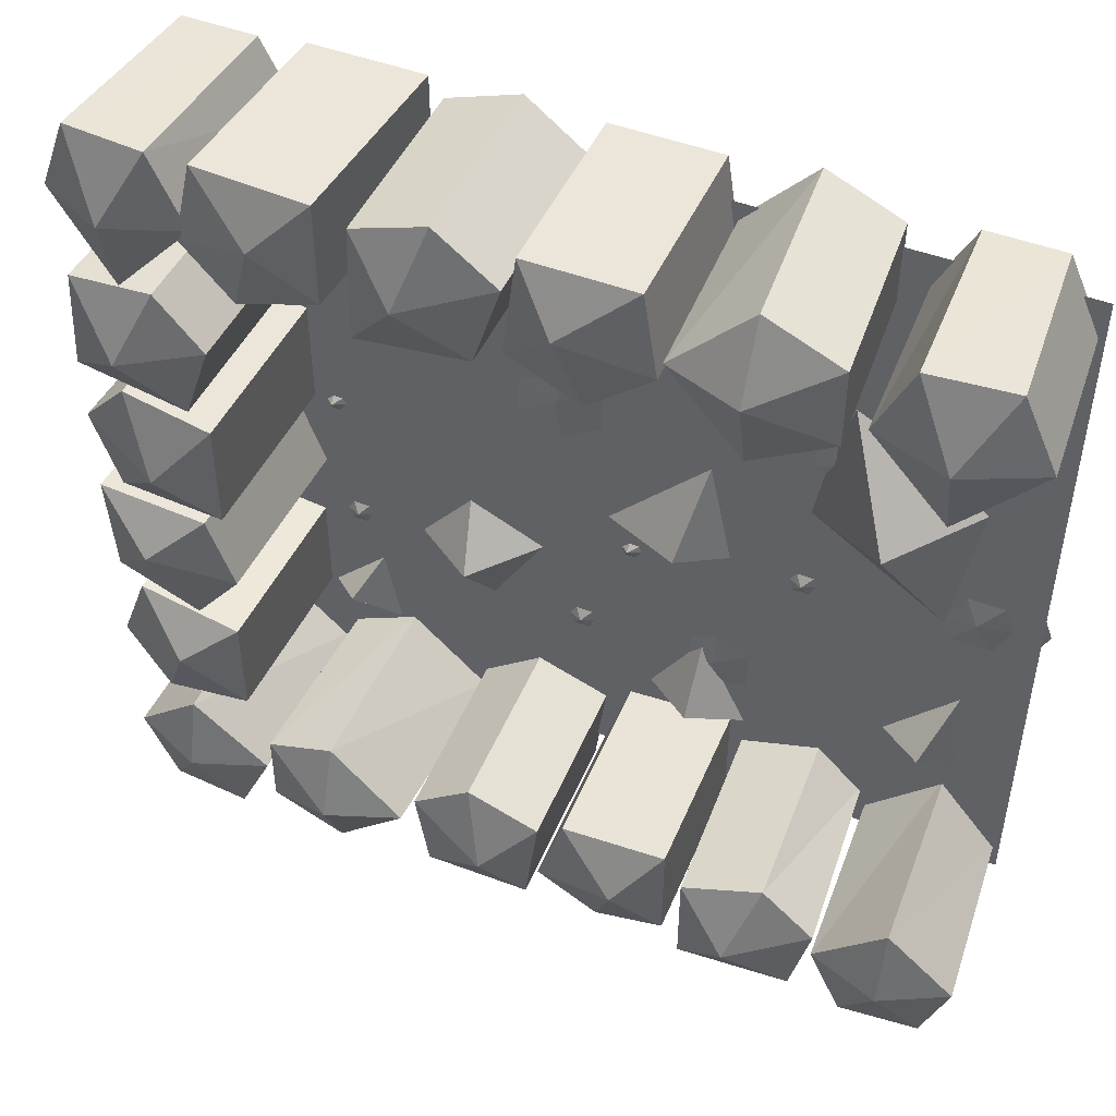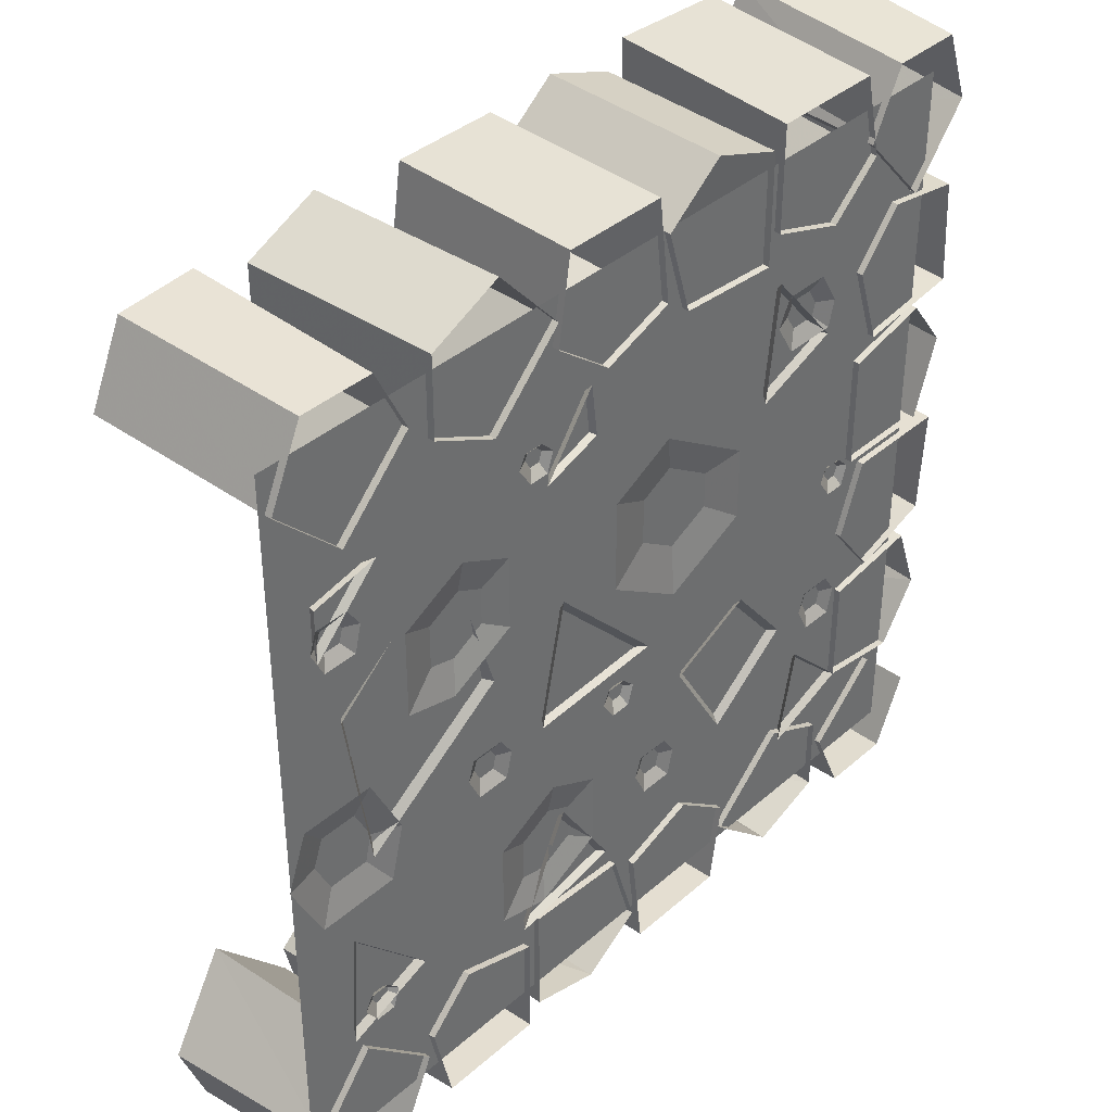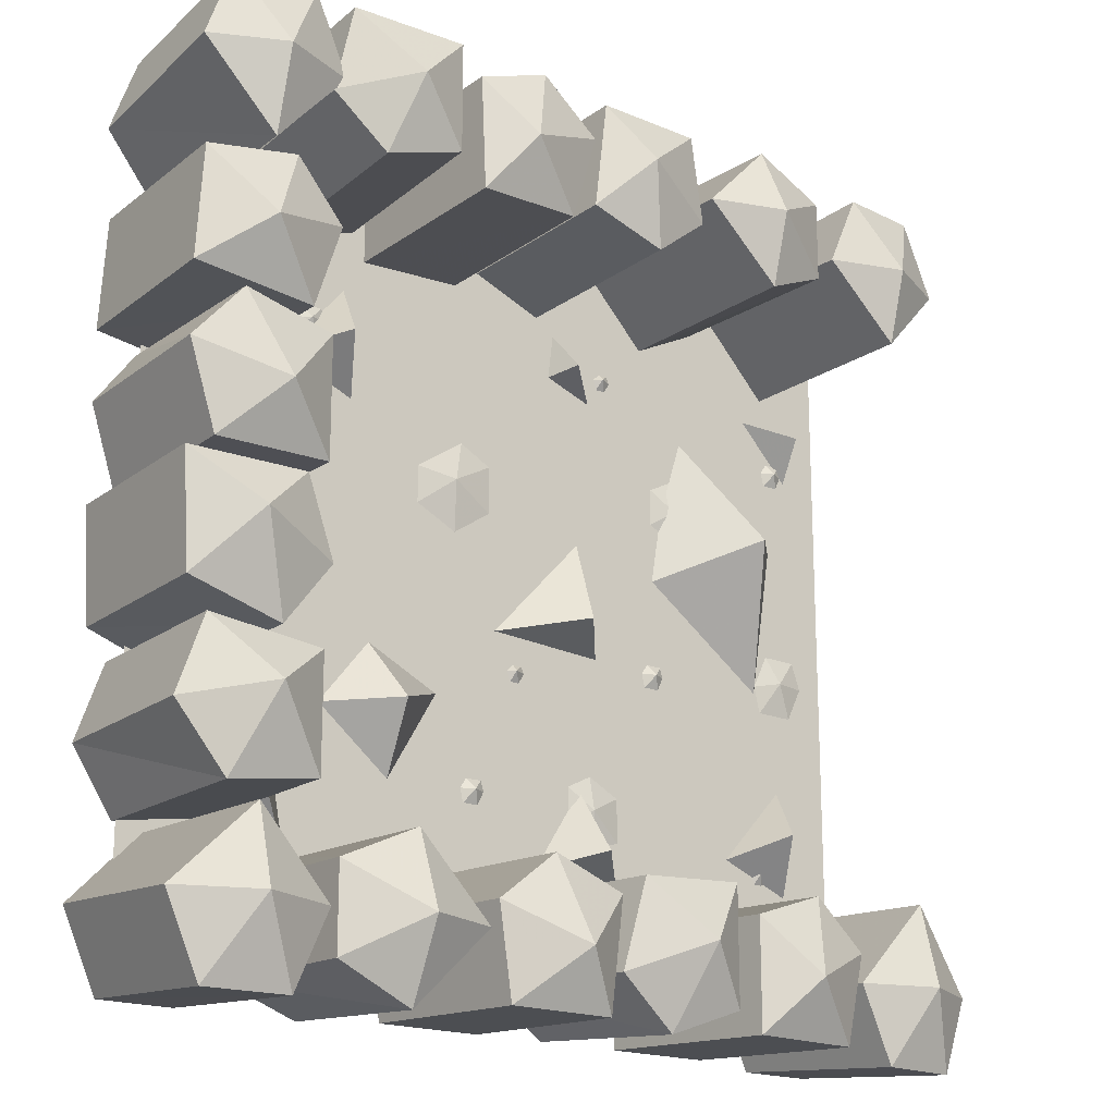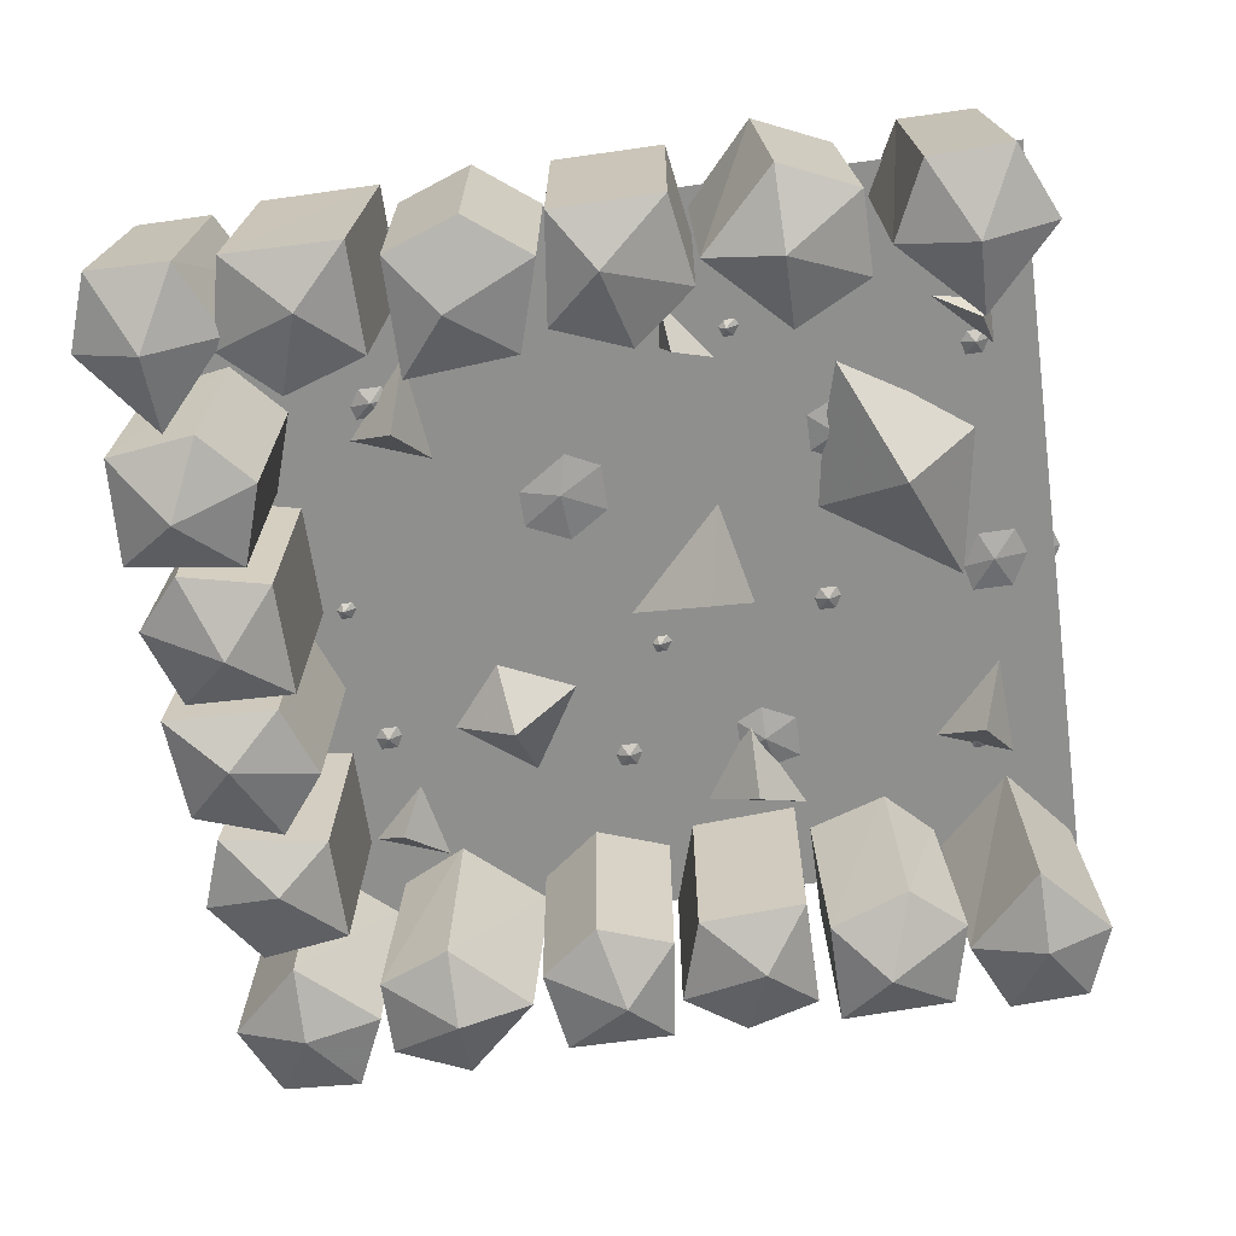
<metadata>
{"format":"obj","ext":"obj","renderer":"f3d","projection":"perspective","resolution":1024,"background":"white","views":[{"elev":48.3,"azim":22.8,"up":"+Z"},{"elev":38.4,"azim":132.5,"up":"+Z"},{"elev":-18.3,"azim":-39.1,"up":"+Z"},{"elev":-65.1,"azim":8.1,"up":"+Y"}]}
</metadata>
<code>
v -0.4297 -0.25 -0.4297
v -0.5156 -0.2109 -0.4297
v -0.4766 -0.2109 -0.5156
v -0.3828 -0.2188 -0.5156
v -0.3438 -0.2188 -0.4297
v -0.4297 -0.2266 -0.3438
v -0.4219 0 -0.3359
v -0.5 0 -0.4141
v -0.4609 0 -0.5
v -0.375 0 -0.5
v -0.3359 0 -0.4141
v -0.4219 -0.25 -0.2344
v -0.4844 -0.2109 -0.1719
v -0.5156 -0.2109 -0.2578
v -0.4609 -0.2188 -0.3281
v -0.3594 -0.2188 -0.3125
v -0.3594 -0.2188 -0.1875
v -0.3516 0 -0.1875
v -0.4688 0 -0.1719
v -0.5 0 -0.2578
v -0.4531 0 -0.3281
v -0.3516 0 -0.3125
v -0.4453 -0.25 -0.07031
v -0.5078 -0.2109 -0.1406
v -0.4062 -0.2188 -0.1719
v -0.3516 -0.2188 -0.1016
v -0.3828 -0.2188 -0.01562
v -0.5156 -0.2109 -0.01562
v -0.5 0 -0.01562
v -0.4922 0 -0.1406
v -0.3984 0 -0.1719
v -0.3438 0 -0.1016
v -0.375 0 -0.01562
v -0.4219 -0.25 0.0625
v -0.3594 -0.2188 0.1328
v -0.4609 -0.2188 0.1562
v -0.5156 -0.2109 0.09375
v -0.4844 -0.2109 0
v -0.3594 -0.2188 0
v -0.3516 0 0
v -0.3516 0 0.1328
v -0.4531 0 0.1562
v -0.5 0 0.09375
v -0.4688 0 0
v -0.3516 -0.2188 0.25
v -0.4062 -0.2188 0.3125
v -0.4453 -0.25 0.2266
v -0.3828 -0.2188 0.1562
v -0.375 0 0.1562
v -0.3438 0 0.25
v -0.3984 0 0.3125
v -0.5078 -0.2109 0.2969
v -0.5156 -0.2109 0.1719
v -0.5 0 0.1719
v -0.4922 0 0.2969
v -0.4375 -0.25 0.4141
v -0.5156 -0.2109 0.4141
v -0.4375 -0.2266 0.3203
v -0.3516 -0.2188 0.4141
v -0.3906 -0.2188 0.5
v -0.4844 -0.2109 0.5
v -0.4688 0 0.4844
v -0.5 0 0.3984
v -0.4297 0 0.3125
v -0.3438 0 0.4062
v -0.3828 0 0.4844
v -0.2734 -0.25 0.4375
v -0.3438 -0.2188 0.5
v -0.3672 -0.2188 0.3984
v -0.3047 -0.2266 0.3438
v -0.2109 -0.2266 0.375
v -0.2109 -0.2266 0.5
v -0.1953 0 0.4922
v -0.3281 0 0.4922
v -0.3516 0 0.3906
v -0.2891 0 0.3359
v -0.1953 0 0.3672
v -0.09375 -0.2188 0.5078
v -0.1797 -0.2188 0.4766
v -0.125 -0.25 0.4141
v -0.02344 -0.2188 0.4531
v -0.02344 0 0.4453
v -0.09375 0 0.5
v -0.1797 0 0.4688
v -0.1797 -0.2266 0.3438
v -0.05469 -0.2188 0.3516
v -0.05469 0 0.3438
v -0.1797 0 0.3359
v 0.1328 -0.2188 0.3984
v 0.1172 -0.2188 0.5
v 0.03906 -0.25 0.4375
v 0.0625 -0.2266 0.3438
v 0.0625 0 0.3359
v 0.1328 0 0.3906
v 0.1172 0 0.4922
v -0.007812 -0.2188 0.5
v -0.02344 -0.2188 0.375
v -0.02344 0 0.3672
v -0.007812 0 0.4922
v 0.2266 -0.2578 0.4297
v 0.1406 -0.2266 0.4297
v 0.2266 -0.2344 0.3438
v 0.3125 -0.2188 0.3828
v 0.3125 -0.2188 0.4766
v 0.2266 -0.2188 0.5156
v 0.2109 0 0.5078
v 0.1328 0 0.4219
v 0.2188 0 0.3359
v 0.2969 0 0.375
v 0.2969 0 0.4688
v 0.3672 0 0.4844
v 0.3359 -0.2188 0.4141
v 0.375 -0.2188 0.5
v 0.4531 0 0.4844
v 0.4688 -0.2109 0.5
v 0.4922 0 0.3984
v 0.5078 -0.2109 0.4141
v 0.4141 0 0.3203
v 0.4219 -0.2266 0.3281
v 0.3281 0 0.4062
v 0.4219 -0.25 0.4141
v 0.3828 -0.2188 -0.5156
v 0.4766 -0.2109 -0.5156
v 0.4297 -0.25 -0.4297
v 0.3438 -0.2188 -0.4297
v 0.3359 0 -0.4141
v 0.375 0 -0.5
v 0.4609 0 -0.5
v 0.5078 -0.2109 -0.4297
v 0.4297 -0.2266 -0.3359
v 0.4219 0 -0.3281
v 0.4922 0 -0.4141
v 0.2812 -0.2188 -0.3438
v 0.1875 -0.2266 -0.375
v 0.25 -0.2578 -0.4375
v 0.3438 -0.2188 -0.3984
v 0.3281 0 -0.3906
v 0.2734 0 -0.3359
v 0.1797 0 -0.3672
v 0.1875 -0.2266 -0.5
v 0.3203 -0.2188 -0.5
v 0.3047 0 -0.4922
v 0.1797 0 -0.4922
v 0.1094 -0.25 -0.4141
v 0.1641 -0.2188 -0.4766
v 0.1641 -0.2188 -0.3438
v 0.03906 -0.2188 -0.3516
v 0.007812 -0.2188 -0.4531
v 0.07812 -0.2109 -0.5078
v 0.07812 0 -0.4922
v 0.1641 0 -0.4688
v 0.1641 0 -0.3359
v 0.03906 0 -0.3438
v 0.007812 0 -0.4453
v -0.07812 -0.2188 -0.3438
v 0.007812 -0.2188 -0.375
v 0.007812 0 -0.3672
v -0.07812 0 -0.3359
v -0.1484 -0.2188 -0.3984
v -0.05469 -0.25 -0.4375
v -0.007812 -0.2188 -0.5
v -0.007812 0 -0.4922
v -0.1328 -0.2188 -0.5
v -0.1328 0 -0.4922
v -0.1484 0 -0.3906
v -0.25 -0.2578 -0.4297
v -0.25 -0.2266 -0.3438
v -0.3359 -0.2188 -0.3828
v -0.3359 -0.2188 -0.4766
v -0.25 -0.2188 -0.5156
v -0.1641 -0.2266 -0.4297
v -0.1484 0 -0.4219
v -0.2422 0 -0.3359
v -0.3203 0 -0.375
v -0.3203 0 -0.4688
v -0.2344 0 -0.5
v -0.4531 -0.007812 0.4453
v -0.4531 -0.007812 -0.4453
v 0.5 -0.007812 -0.4453
v 0.5 -0.007812 0.4453
v -0.2891 0 0.1094
v -0.2891 0 0.09375
v -0.2734 0 0.1094
v -0.05469 0 -0.3203
v -0.05469 0 -0.3047
v -0.07031 0 -0.3203
v -0.02344 -0.01562 -0.2344
v -0.03906 0 -0.2109
v -0.05469 0 -0.2344
v -0.04688 0 -0.2656
v -0.007812 0 -0.2656
v 0.007812 0 -0.2344
v 0 0 -0.2109
v -0.2891 0 -0.2109
v -0.3047 0 -0.2109
v -0.2891 0 -0.2266
v -0.3047 -0.01562 -0.1719
v -0.3203 0 -0.1484
v -0.3359 0 -0.1719
v -0.3281 0 -0.2031
v -0.2891 0 -0.2031
v -0.2734 0 -0.1719
v -0.2812 0 -0.1484
v -0.3125 0 -0.08594
v -0.3281 0 -0.08594
v -0.3125 0 -0.1016
v -0.07812 0 -0.07812
v -0.09375 0 -0.07812
v -0.07812 0 -0.09375
v 0.03125 -0.01562 -0.09375
v 0.03125 0 -0.07812
v 0.01562 0 -0.09375
v 0.02344 0 -0.1172
v 0.04688 0 -0.1172
v 0.0625 0 -0.09375
v 0.05469 0 -0.07812
v -0.2188 0 -0.03906
v -0.2344 0 -0.03906
v -0.2188 0 -0.05469
v -0.05469 -0.01562 0.1094
v -0.1484 0 0.125
v -0.1484 0 0.03906
v -0.04688 0 -0.007812
v 0.04688 0 0.05469
v 0.04688 0 0.1641
v -0.03125 0 0.2031
v -0.3203 0 0.02344
v -0.3203 0 0.007812
v -0.3047 0 0.02344
v -0.3281 -0.01562 0
v -0.3281 0 0.01562
v -0.3438 0 0
v -0.3359 0 -0.02344
v -0.3125 0 -0.02344
v -0.2969 0 0
v -0.3047 0 0.01562
v -0.25 -0.01562 0.25
v -0.2734 0 0.2812
v -0.2969 0 0.2422
v -0.2891 0 0.2109
v -0.2266 0 0.2109
v -0.2031 0 0.25
v -0.2188 0 0.2812
v -0.04688 0 0.2891
v -0.04688 0 0.2734
v -0.03125 0 0.2891
v 0.1562 -0.01562 0.2812
v 0.1562 0 0.2969
v 0.1406 0 0.2812
v 0.1484 0 0.2578
v 0.1719 0 0.2578
v 0.1875 0 0.2812
v 0.1797 0 0.2969
v 0.25 0 0.2734
v 0.2344 0 0.2734
v 0.25 0 0.2578
v 0.4297 -0.01562 0.2266
v 0.4141 0 0.25
v 0.3984 0 0.2266
v 0.4062 0 0.1953
v 0.4453 0 0.1953
v 0.4609 0 0.2266
v 0.4531 0 0.25
v 0.4219 0 0.09375
v 0.4062 0 0.09375
v 0.4219 0 0.07812
v 0.1328 0 0.1172
v 0.1328 0 0.1016
v 0.1484 0 0.1172
v 0.2656 -0.01562 0.1406
v 0.2031 0 0.1016
v 0.2812 0 0.0625
v 0.3438 0 0.07812
v 0.3438 0 0.1797
v 0.2656 0 0.2188
v 0.2031 0 0.1875
v 0.2734 0 0.1484
v 0.2578 0 0.1484
v 0.2734 0 0.1328
v 0.1562 0 -0.08594
v 0.1562 0 -0.07031
v 0.1406 0 -0.08594
v 0.2344 -0.01562 -0.0625
v 0.2188 0 -0.03906
v 0.2031 0 -0.0625
v 0.2109 0 -0.09375
v 0.25 0 -0.09375
v 0.2656 0 -0.0625
v 0.2578 0 -0.03906
v 0.3438 0 -0.05469
v 0.3281 0 -0.05469
v 0.3438 0 -0.07031
v 0.4297 -0.01562 -0.03906
v 0.3984 0 0.02344
v 0.3594 0 -0.05469
v 0.375 0 -0.1172
v 0.4688 0 -0.1172
v 0.5078 0 -0.03906
v 0.4844 0 0.02344
v 0.2734 0 -0.2266
v 0.2734 0 -0.2109
v 0.2578 0 -0.2266
v 0.1406 -0.01562 -0.2344
v 0.07812 0 -0.2734
v 0.1562 0 -0.3125
v 0.2188 0 -0.2969
v 0.2188 0 -0.1953
v 0.1406 0 -0.1562
v 0.07812 0 -0.1875
v 0.3906 -0.01562 -0.2734
v 0.3906 0 -0.2578
v 0.375 0 -0.2734
v 0.3828 0 -0.2969
v 0.4062 0 -0.2969
v 0.4219 0 -0.2734
v 0.4141 0 -0.2578
v 0.1484 0 -0.25
v 0.1484 0 -0.2344
v 0.1328 0 -0.25
v 0.3984 -0.0625 -0.2344
v 0.3359 0 -0.2656
v 0.4375 0 -0.3047
v 0.4297 0 -0.1641
v 0.3359 -0.09375 0.1016
v 0.3984 0 -0.07031
v 0.4297 0 0.125
v 0.2734 -0.01562 0.2266
v 0.2266 0 0.04688
v 0.09375 -0.04688 0.2734
v 0.1484 0 0.2422
v 0.08594 0 0.3281
v 0.07812 0 0.2656
v -0.2266 -0.0625 0.2266
v -0.2891 0 0.2031
v -0.1875 0 0.1641
v -0.2031 0 0.3047
v 0.125 -0.0625 -0.2891
v 0.05469 0 -0.3125
v 0.1875 0 -0.3359
v 0.125 0 -0.2031
v -0.3047 -0.04688 -0.2891
v -0.25 0 -0.3516
v -0.2734 0 -0.2344
v -0.1484 -0.0625 -0.1641
v -0.1328 0 -0.25
v -0.0625 0 -0.1328
v -0.1641 0 -0.08594
v -0.2344 0 -0.1719
v 0.1016 -0.0625 -0.03125
v -0.007812 0 -0.05469
v 0.1562 0 -0.0625
v 0.125 0 0.08594
v 0.4375 -0.04688 0.2656
v 0.375 0 0.2891
v 0.4531 0 0.2109
v 0.4531 0 0.2734
f 1 2 3
f 1 3 4
f 1 4 5
f 1 5 6
f 1 6 2
f 12 13 14
f 12 14 15
f 12 15 16
f 12 16 17
f 12 17 13
f 23 24 25
f 23 25 26
f 23 26 27
f 23 27 28
f 23 28 24
f 34 35 36
f 34 36 37
f 34 37 38
f 34 38 39
f 34 39 35
f 45 46 47
f 45 47 48
f 46 52 47
f 47 52 53
f 47 53 48
f 56 57 58
f 56 58 59
f 56 59 60
f 56 60 61
f 56 61 57
f 67 68 69
f 67 69 70
f 67 70 71
f 67 71 72
f 67 72 68
f 78 79 80
f 78 80 81
f 79 85 80
f 80 85 86
f 80 86 81
f 89 90 91
f 89 91 92
f 90 96 91
f 91 96 97
f 91 97 92
f 100 101 102
f 100 102 103
f 100 103 104
f 100 104 105
f 100 105 101
f 113 112 121
f 113 121 115
f 115 121 117
f 117 121 119
f 119 121 112
f 122 123 124
f 122 124 125
f 123 129 124
f 124 129 130
f 124 130 125
f 133 134 135
f 133 135 136
f 134 140 135
f 135 140 141
f 135 141 136
f 144 145 146
f 144 146 147
f 144 147 148
f 144 148 149
f 144 149 145
f 155 159 160
f 155 160 156
f 156 160 161
f 159 163 160
f 160 163 161
f 166 167 168
f 166 168 169
f 166 169 170
f 166 170 171
f 166 171 167
f 2 6 7
f 2 7 8
f 2 8 3
f 3 8 9
f 3 9 4
f 4 9 10
f 4 10 5
f 5 10 11
f 5 11 6
f 6 11 7
f 13 17 18
f 13 18 19
f 13 19 14
f 14 19 20
f 14 20 15
f 15 20 21
f 15 21 16
f 16 21 22
f 16 22 17
f 17 22 18
f 24 28 29
f 24 29 30
f 24 30 25
f 25 30 31
f 25 31 26
f 26 31 32
f 26 32 27
f 27 32 33
f 27 33 28
f 28 33 29
f 35 39 40
f 35 40 41
f 35 41 36
f 36 41 42
f 36 42 37
f 37 42 43
f 37 43 38
f 38 43 44
f 38 44 39
f 39 44 40
f 45 48 49
f 45 49 50
f 45 50 46
f 46 50 51
f 46 51 52
f 48 53 54
f 48 54 49
f 51 55 52
f 52 55 53
f 53 55 54
f 57 61 62
f 57 62 63
f 57 63 58
f 58 63 64
f 58 64 59
f 59 64 65
f 59 65 60
f 60 65 66
f 60 66 61
f 61 66 62
f 68 72 73
f 68 73 74
f 68 74 69
f 69 74 75
f 69 75 70
f 70 75 76
f 70 76 71
f 71 76 77
f 71 77 72
f 72 77 73
f 78 81 82
f 78 82 83
f 78 83 79
f 79 83 84
f 79 84 85
f 81 86 87
f 81 87 82
f 86 85 88
f 86 88 87
f 84 88 85
f 89 92 93
f 89 93 94
f 89 94 90
f 90 94 95
f 90 95 96
f 92 97 98
f 92 98 93
f 95 99 96
f 96 99 97
f 97 99 98
f 101 105 106
f 101 106 107
f 101 107 102
f 102 107 108
f 102 108 103
f 103 108 109
f 103 109 104
f 104 109 110
f 104 110 105
f 105 110 106
f 111 112 113
f 111 113 114
f 114 113 115
f 114 115 116
f 116 115 117
f 116 117 118
f 118 117 119
f 118 119 120
f 120 119 112
f 120 112 111
f 122 125 126
f 122 126 127
f 122 127 123
f 123 127 128
f 123 128 129
f 125 130 131
f 125 131 126
f 132 131 130
f 132 130 129
f 132 129 128
f 133 136 137
f 133 137 138
f 133 138 134
f 134 138 139
f 134 139 140
f 136 141 142
f 136 142 137
f 141 143 142
f 143 141 140
f 143 140 139
f 145 149 150
f 145 150 151
f 145 151 146
f 146 151 152
f 146 152 147
f 147 152 153
f 147 153 148
f 148 153 154
f 148 154 149
f 149 154 150
f 155 156 157
f 155 157 158
f 155 158 159
f 156 161 162
f 156 162 157
f 161 163 164
f 161 164 162
f 159 158 165
f 159 165 163
f 163 165 164
f 167 171 172
f 167 172 173
f 167 173 168
f 168 173 174
f 168 174 169
f 169 174 175
f 169 175 170
f 170 175 176
f 170 176 171
f 171 176 172
f 177 178 179
f 177 179 180
f 181 182 183
f 184 185 186
f 187 188 189
f 187 189 190
f 187 190 191
f 187 191 192
f 187 192 193
f 187 193 188
f 194 195 196
f 197 198 199
f 197 199 200
f 197 200 201
f 197 201 202
f 197 202 203
f 197 203 198
f 204 205 206
f 207 208 209
f 210 211 212
f 210 212 213
f 210 213 214
f 210 214 215
f 210 215 216
f 210 216 211
f 217 218 219
f 220 221 222
f 220 222 223
f 220 223 224
f 220 224 225
f 220 225 226
f 220 226 221
f 227 228 229
f 230 231 232
f 230 232 233
f 230 233 234
f 230 234 235
f 230 235 236
f 230 236 231
f 237 238 239
f 237 239 240
f 237 240 241
f 237 241 242
f 237 242 243
f 237 243 238
f 244 245 246
f 247 248 249
f 247 249 250
f 247 250 251
f 247 251 252
f 247 252 253
f 247 253 248
f 254 255 256
f 257 258 259
f 257 259 260
f 257 260 261
f 257 261 262
f 257 262 263
f 257 263 258
f 264 265 266
f 267 268 269
f 270 271 272
f 270 272 273
f 270 273 274
f 270 274 275
f 270 275 276
f 270 276 271
f 277 278 279
f 280 281 282
f 283 284 285
f 283 285 286
f 283 286 287
f 283 287 288
f 283 288 289
f 283 289 284
f 290 291 292
f 293 294 295
f 293 295 296
f 293 296 297
f 293 297 298
f 293 298 299
f 293 299 294
f 300 301 302
f 303 304 305
f 303 305 306
f 303 306 307
f 303 307 308
f 303 308 309
f 303 309 304
f 310 311 312
f 310 312 313
f 310 313 314
f 310 314 315
f 310 315 316
f 310 316 311
f 317 318 319
f 320 321 322
f 320 322 323
f 320 323 321
f 324 325 326
f 324 326 327
f 324 327 328
f 324 328 325
f 329 330 331
f 329 331 332
f 329 332 330
f 333 334 335
f 333 335 336
f 333 336 334
f 337 338 339
f 337 339 340
f 337 340 338
f 341 22 342
f 341 342 343
f 341 343 22
f 344 345 346
f 344 346 347
f 344 347 348
f 344 348 345
f 349 350 351
f 349 351 352
f 349 352 350
f 353 354 355
f 353 355 356
f 353 356 354

</code>
